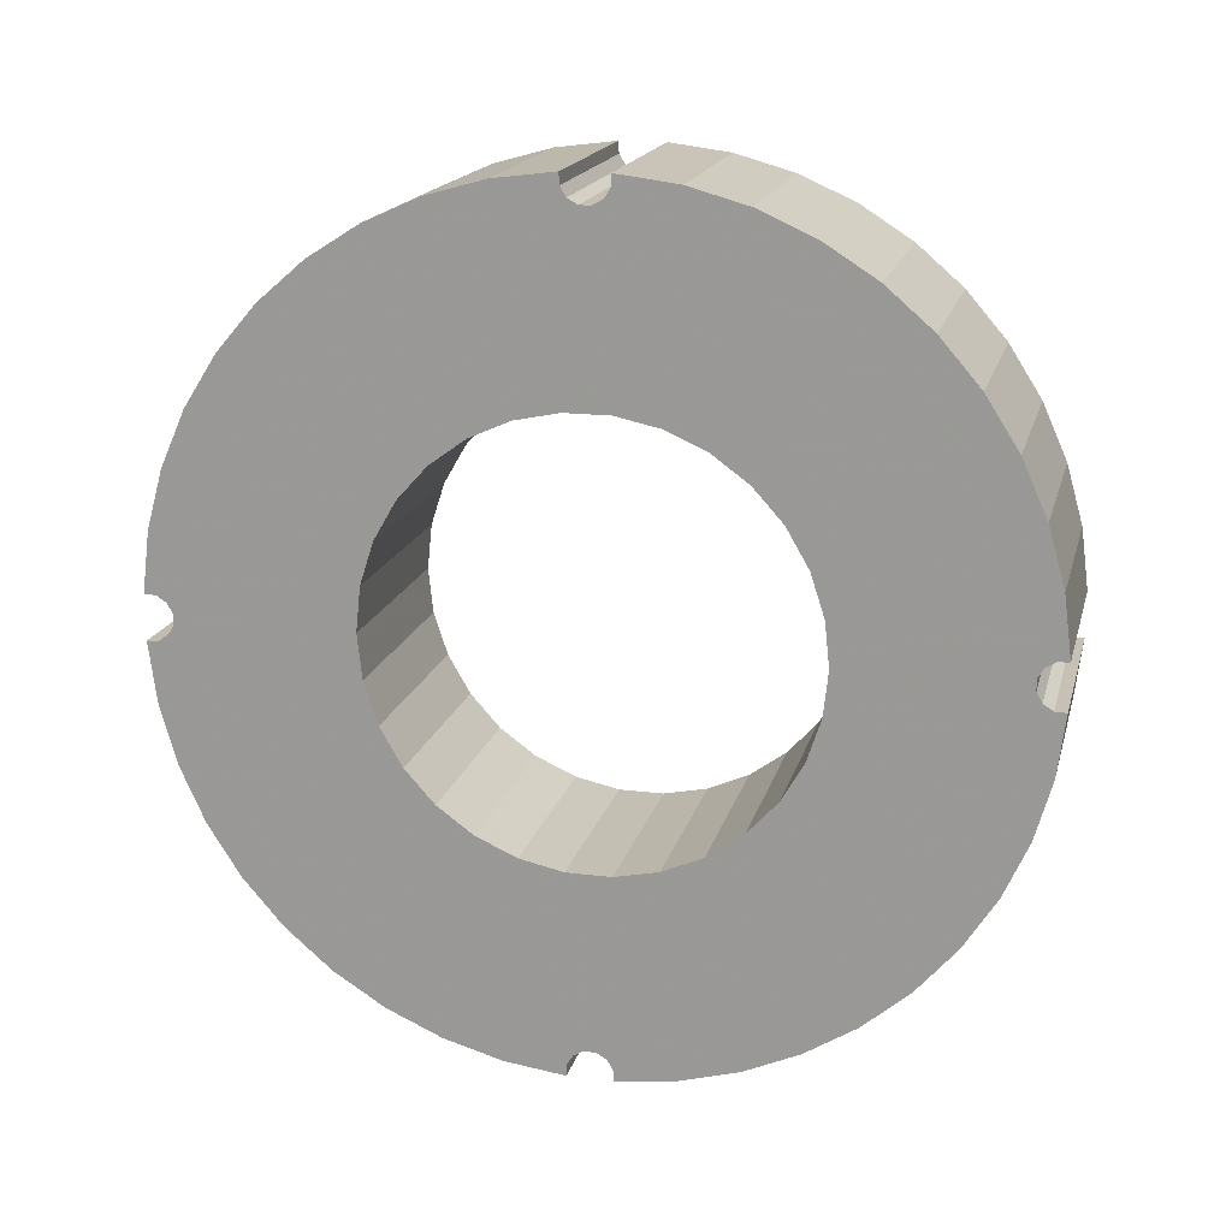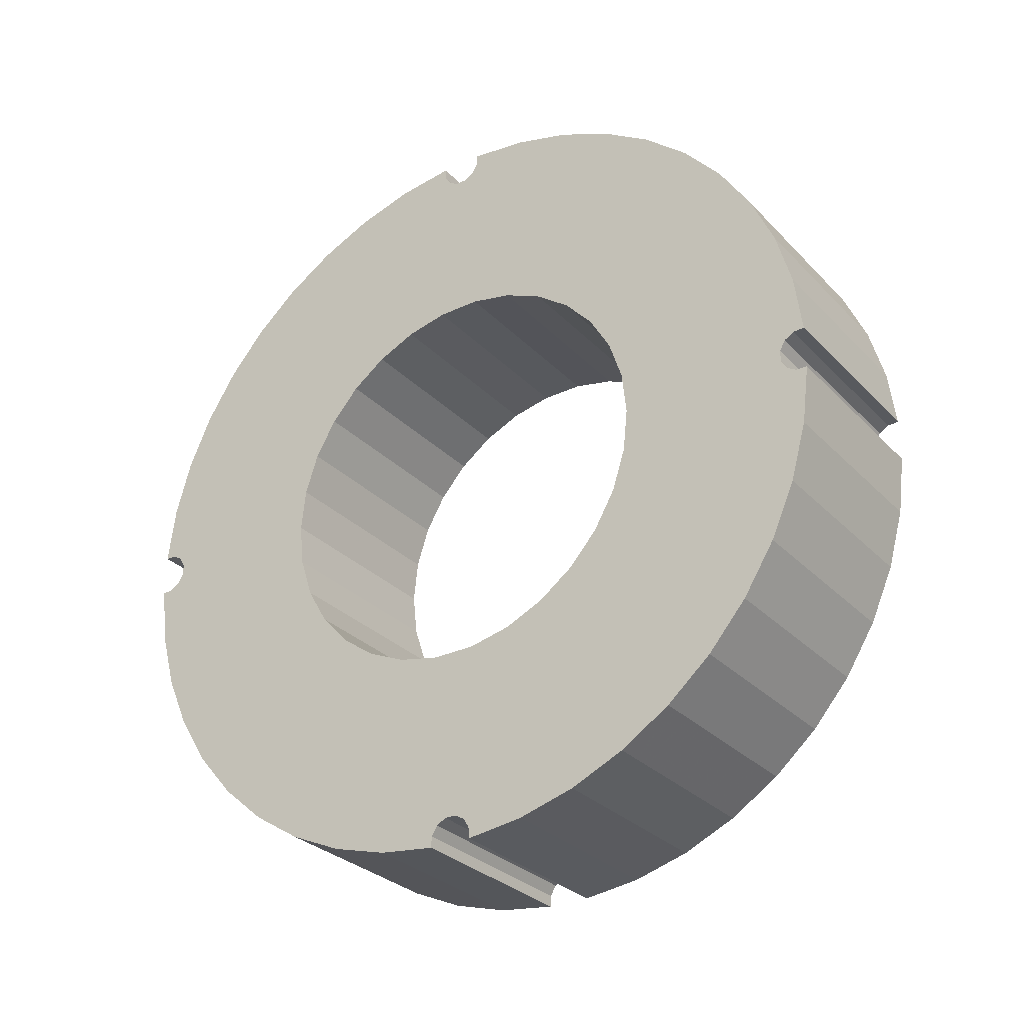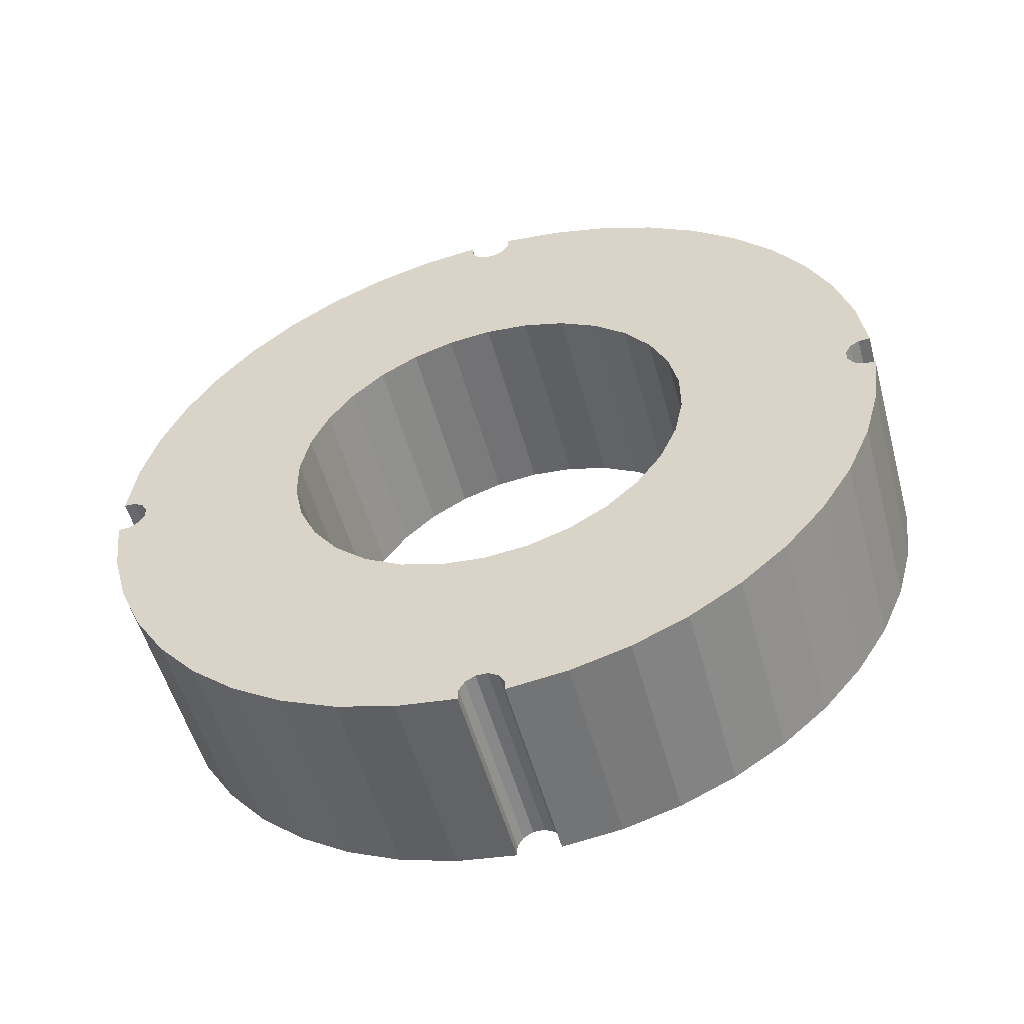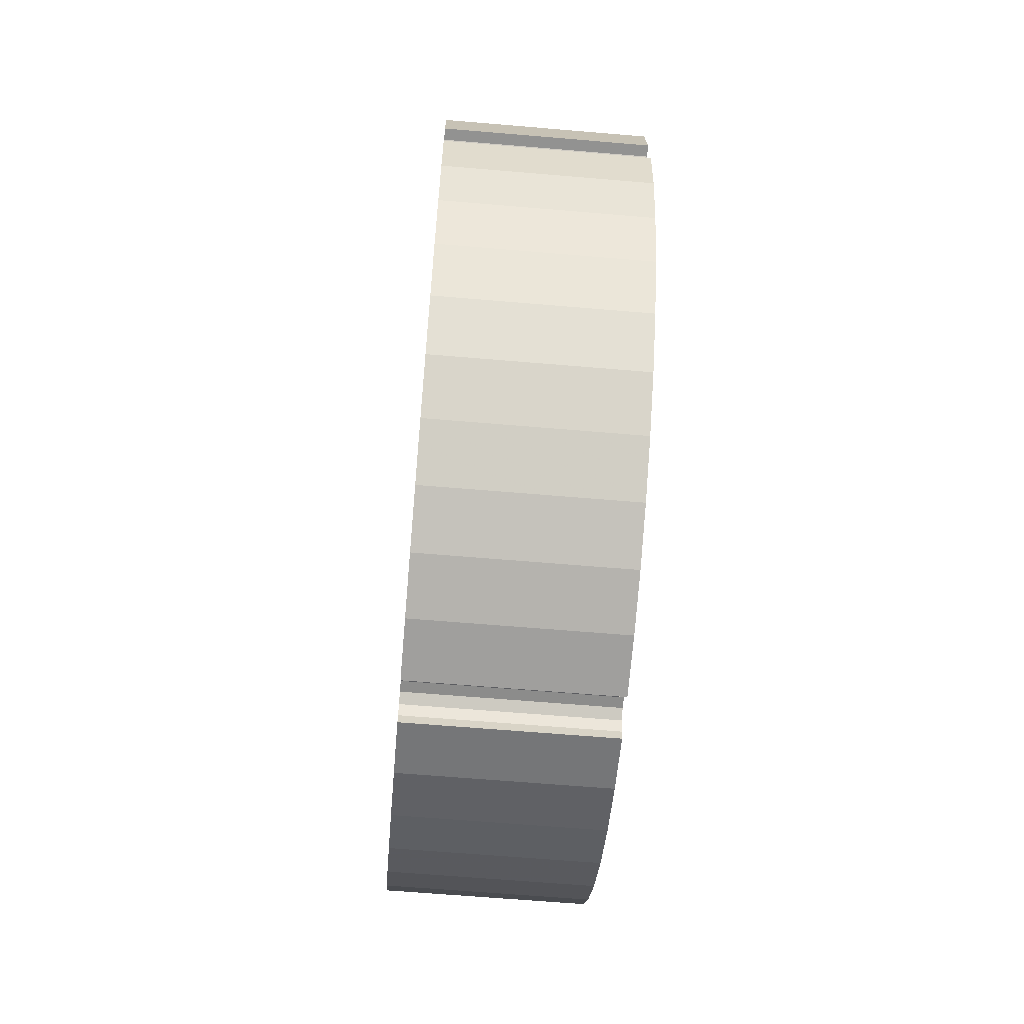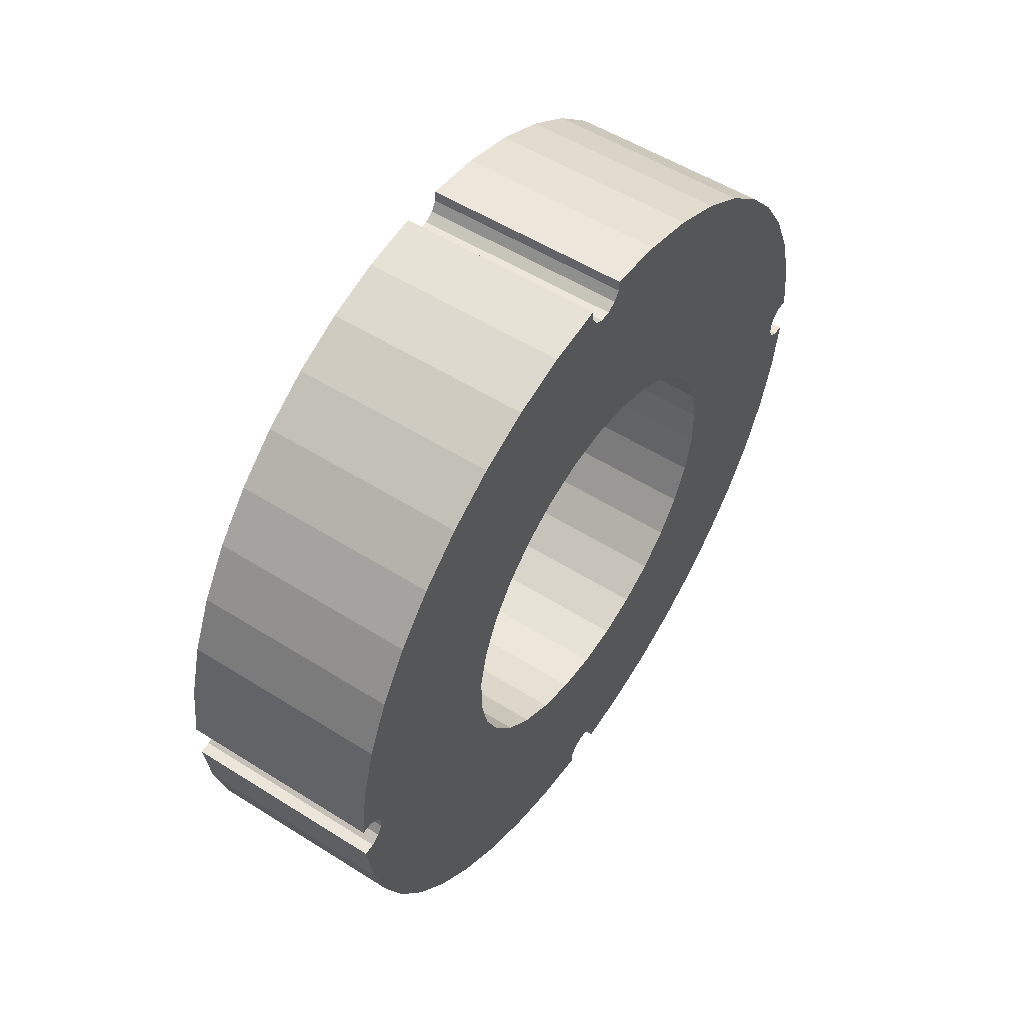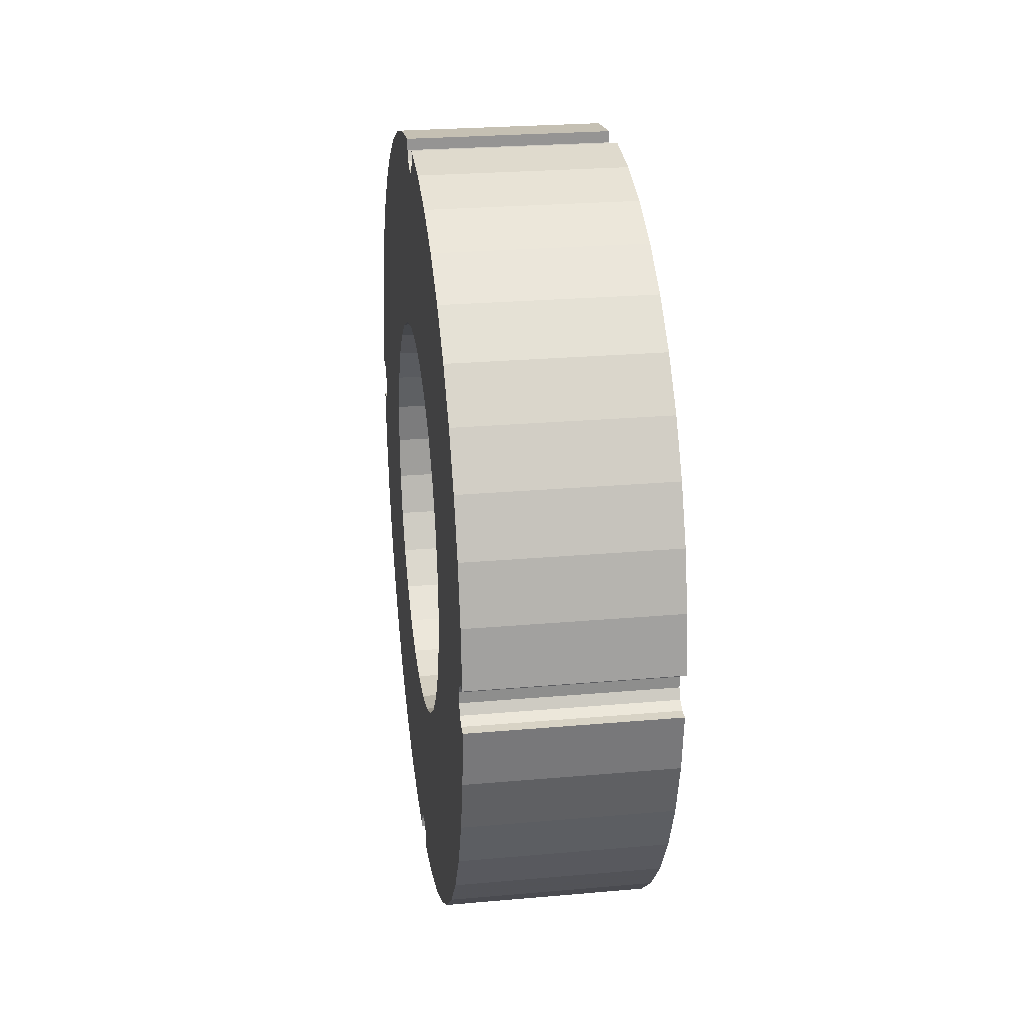
<metadata>
{"format":"obj","ext":"obj","renderer":"f3d","projection":"perspective","resolution":1024,"background":"white","views":[{"elev":17.7,"azim":-76.2,"up":"+Y"},{"elev":-29.7,"azim":124.7,"up":"+Y"},{"elev":-53.7,"azim":105.2,"up":"+Z"},{"elev":-64.0,"azim":-4.9,"up":"+Y"},{"elev":54.0,"azim":33.8,"up":"+Z"},{"elev":25.6,"azim":-8.0,"up":"+Y"}]}
</metadata>
<code>
v -1.718 -3.356 0.5226
v -1.718 -3.356 0.5097
v -1.718 -3.363 0.4987
v -1.718 -3.374 0.4924
v -1.718 -3.387 0.4924
v -1.718 -3.398 0.4988
v -1.718 -3.405 0.5098
v -1.718 -3.406 0.5227
v -1.486 -3.406 0.5227
v -1.486 -3.405 0.5098
v -1.486 -3.398 0.4988
v -1.486 -3.387 0.4924
v -1.486 -3.374 0.4924
v -1.486 -3.363 0.4987
v -1.486 -3.356 0.5097
v -1.486 -3.356 0.5226
v -1.718 -3.382 0.2965
v -1.718 -3.431 0.2913
v -1.718 -3.478 0.276
v -1.718 -3.521 0.2511
v -1.718 -3.558 0.2179
v -1.718 -3.587 0.1777
v -1.718 -3.607 0.1324
v -1.718 -3.618 0.08379
v -1.718 -3.618 0.03413
v -1.718 -3.607 -0.01444
v -1.718 -3.587 -0.0598
v -1.718 -3.558 -0.09997
v -1.718 -3.521 -0.1332
v -1.718 -3.478 -0.158
v -1.718 -3.431 -0.1734
v -1.718 -3.382 -0.1786
v -1.718 -3.332 -0.1734
v -1.718 -3.285 -0.158
v -1.718 -3.242 -0.1332
v -1.718 -3.205 -0.09997
v -1.718 -3.176 -0.0598
v -1.718 -3.156 -0.01444
v -1.718 -3.145 0.03413
v -1.718 -3.145 0.08379
v -1.718 -3.156 0.1324
v -1.718 -3.176 0.1777
v -1.718 -3.205 0.2179
v -1.718 -3.242 0.2511
v -1.718 -3.285 0.276
v -1.718 -3.332 0.2913
v -1.718 -3.288 0.5139
v -1.718 -3.223 0.4955
v -1.718 -3.161 0.4677
v -1.718 -3.104 0.4312
v -1.718 -3.053 0.3868
v -1.718 -3.008 0.3353
v -1.718 -2.972 0.2779
v -1.718 -2.944 0.2159
v -1.718 -2.926 0.1505
v -1.718 -2.918 0.08311
v -1.718 -2.931 0.08264
v -1.718 -2.942 0.07591
v -1.718 -2.948 0.06464
v -1.718 -2.948 0.05171
v -1.718 -2.942 0.04042
v -1.718 -2.931 0.03365
v -1.718 -2.918 0.03313
v -1.718 -2.927 -0.0342
v -1.718 -2.945 -0.09953
v -1.718 -2.973 -0.1615
v -1.718 -3.009 -0.2187
v -1.718 -3.054 -0.27
v -1.718 -3.105 -0.3143
v -1.718 -3.163 -0.3506
v -1.718 -3.225 -0.3781
v -1.718 -3.29 -0.3963
v -1.718 -3.357 -0.4048
v -1.718 -3.358 -0.3919
v -1.718 -3.365 -0.3809
v -1.718 -3.376 -0.3745
v -1.718 -3.389 -0.3745
v -1.718 -3.4 -0.3808
v -1.718 -3.407 -0.3918
v -1.718 -3.407 -0.4047
v -1.718 -3.475 -0.396
v -1.718 -3.54 -0.3776
v -1.718 -3.602 -0.3498
v -1.718 -3.659 -0.3133
v -1.718 -3.71 -0.2688
v -1.718 -3.755 -0.2174
v -1.718 -3.791 -0.16
v -1.718 -3.819 -0.09795
v -1.718 -3.837 -0.03255
v -1.718 -3.845 0.03481
v -1.718 -3.832 0.03528
v -1.718 -3.821 0.04202
v -1.718 -3.815 0.05328
v -1.718 -3.815 0.06621
v -1.718 -3.821 0.07751
v -1.718 -3.832 0.08428
v -1.718 -3.845 0.0848
v -1.718 -3.836 0.1521
v -1.718 -3.818 0.2175
v -1.718 -3.79 0.2794
v -1.718 -3.754 0.3366
v -1.718 -3.709 0.3879
v -1.718 -3.658 0.4322
v -1.718 -3.6 0.4685
v -1.718 -3.538 0.4961
v -1.718 -3.473 0.5143
v -1.486 -3.288 0.5139
v -1.486 -3.223 0.4955
v -1.486 -3.161 0.4677
v -1.486 -3.104 0.4312
v -1.486 -3.053 0.3868
v -1.486 -3.008 0.3353
v -1.486 -2.972 0.2779
v -1.486 -2.944 0.2159
v -1.486 -2.926 0.1505
v -1.486 -2.918 0.08311
v -1.486 -3.845 0.03481
v -1.486 -3.832 0.03528
v -1.486 -3.821 0.04202
v -1.486 -3.815 0.05328
v -1.486 -3.815 0.06621
v -1.486 -3.821 0.07751
v -1.486 -3.832 0.08428
v -1.486 -3.845 0.0848
v -1.486 -3.836 0.1521
v -1.486 -3.818 0.2175
v -1.486 -3.79 0.2794
v -1.486 -3.754 0.3366
v -1.486 -3.709 0.3879
v -1.486 -3.658 0.4322
v -1.486 -3.6 0.4685
v -1.486 -3.538 0.4961
v -1.486 -3.473 0.5143
v -1.486 -3.407 -0.4047
v -1.486 -3.475 -0.396
v -1.486 -3.54 -0.3776
v -1.486 -3.602 -0.3498
v -1.486 -3.659 -0.3133
v -1.486 -3.71 -0.2688
v -1.486 -3.755 -0.2174
v -1.486 -3.791 -0.16
v -1.486 -3.819 -0.09795
v -1.486 -3.837 -0.03255
v -1.486 -3.357 -0.4048
v -1.486 -3.358 -0.3919
v -1.486 -3.365 -0.3809
v -1.486 -3.376 -0.3745
v -1.486 -3.389 -0.3745
v -1.486 -3.4 -0.3808
v -1.486 -3.407 -0.3918
v -1.486 -2.931 0.08264
v -1.486 -2.942 0.07591
v -1.486 -2.948 0.06464
v -1.486 -2.948 0.05171
v -1.486 -2.942 0.04042
v -1.486 -2.931 0.03365
v -1.486 -2.918 0.03313
v -1.486 -2.927 -0.0342
v -1.486 -2.945 -0.09953
v -1.486 -2.973 -0.1615
v -1.486 -3.009 -0.2187
v -1.486 -3.054 -0.27
v -1.486 -3.105 -0.3143
v -1.486 -3.163 -0.3506
v -1.486 -3.225 -0.3781
v -1.486 -3.29 -0.3963
v -1.486 -3.382 0.2965
v -1.486 -3.332 0.2913
v -1.486 -3.285 0.276
v -1.486 -3.242 0.2511
v -1.486 -3.205 0.2179
v -1.486 -3.176 0.1777
v -1.486 -3.156 0.1324
v -1.486 -3.145 0.08379
v -1.486 -3.145 0.03413
v -1.486 -3.156 -0.01444
v -1.486 -3.176 -0.0598
v -1.486 -3.205 -0.09997
v -1.486 -3.242 -0.1332
v -1.486 -3.285 -0.158
v -1.486 -3.332 -0.1734
v -1.486 -3.382 -0.1786
v -1.486 -3.431 -0.1734
v -1.486 -3.478 -0.158
v -1.486 -3.521 -0.1332
v -1.486 -3.558 -0.09997
v -1.486 -3.587 -0.0598
v -1.486 -3.607 -0.01444
v -1.486 -3.618 0.03413
v -1.486 -3.618 0.08379
v -1.486 -3.607 0.1324
v -1.486 -3.587 0.1777
v -1.486 -3.558 0.2179
v -1.486 -3.521 0.2511
v -1.486 -3.478 0.276
v -1.486 -3.431 0.2913
f 16 1 15
f 15 1 2
f 15 2 14
f 14 2 3
f 14 3 13
f 13 3 4
f 13 4 12
f 12 4 5
f 12 5 11
f 11 5 6
f 11 6 10
f 10 6 7
f 10 7 9
f 9 7 8
f 18 5 17
f 17 5 4
f 17 4 46
f 46 4 3
f 46 3 47
f 47 3 2
f 47 2 1
f 19 105 18
f 18 105 106
f 18 106 6
f 6 106 7
f 7 106 8
f 105 19 104
f 104 19 20
f 104 20 103
f 103 20 102
f 102 20 21
f 102 21 101
f 101 21 22
f 101 22 100
f 100 22 99
f 99 22 23
f 99 23 98
f 98 23 95
f 98 95 96
f 23 24 95
f 95 24 94
f 94 24 93
f 93 24 25
f 93 25 92
f 92 25 26
f 92 26 89
f 89 26 88
f 88 26 87
f 87 26 27
f 87 27 86
f 86 27 28
f 86 28 85
f 85 28 29
f 85 29 84
f 84 29 83
f 83 29 30
f 83 30 82
f 82 30 31
f 82 31 81
f 81 31 78
f 81 78 79
f 78 31 77
f 77 31 32
f 77 32 76
f 76 32 33
f 76 33 75
f 75 33 72
f 75 72 74
f 74 72 73
f 72 33 71
f 71 33 34
f 71 34 70
f 70 34 35
f 70 35 69
f 69 35 68
f 68 35 36
f 68 36 67
f 67 36 37
f 67 37 66
f 66 37 65
f 65 37 38
f 65 38 64
f 64 38 61
f 64 61 62
f 38 39 61
f 61 39 60
f 60 39 59
f 59 39 40
f 59 40 58
f 58 40 41
f 58 41 55
f 55 41 54
f 54 41 53
f 53 41 42
f 53 42 52
f 52 42 43
f 52 43 51
f 51 43 44
f 51 44 50
f 50 44 49
f 49 44 45
f 49 45 48
f 48 45 46
f 48 46 47
f 6 5 18
f 56 57 55
f 55 57 58
f 62 63 64
f 79 80 81
f 90 91 89
f 89 91 92
f 96 97 98
f 1 16 47
f 47 16 107
f 47 107 48
f 48 107 108
f 48 108 49
f 49 108 109
f 49 109 50
f 50 109 110
f 50 110 51
f 51 110 111
f 51 111 52
f 52 111 112
f 52 112 53
f 53 112 113
f 53 113 54
f 54 113 114
f 54 114 55
f 55 114 115
f 55 115 56
f 56 115 116
f 124 97 123
f 123 97 96
f 123 96 122
f 122 96 95
f 122 95 121
f 121 95 94
f 121 94 120
f 120 94 93
f 120 93 119
f 119 93 92
f 119 92 118
f 118 92 91
f 118 91 117
f 117 91 90
f 9 8 133
f 133 8 106
f 133 106 132
f 132 106 105
f 132 105 131
f 131 105 104
f 131 104 130
f 130 104 103
f 130 103 129
f 129 103 102
f 129 102 128
f 128 102 101
f 128 101 127
f 127 101 100
f 127 100 126
f 126 100 99
f 126 99 125
f 125 99 98
f 125 98 124
f 124 98 97
f 117 90 143
f 143 90 89
f 143 89 142
f 142 89 88
f 142 88 141
f 141 88 87
f 141 87 140
f 140 87 86
f 140 86 139
f 139 86 85
f 139 85 138
f 138 85 84
f 138 84 137
f 137 84 83
f 137 83 136
f 136 83 82
f 136 82 135
f 135 82 81
f 135 81 134
f 134 81 80
f 134 80 150
f 150 80 79
f 150 79 149
f 149 79 78
f 149 78 148
f 148 78 77
f 148 77 147
f 147 77 76
f 147 76 146
f 146 76 75
f 146 75 145
f 145 75 74
f 145 74 144
f 144 74 73
f 157 63 156
f 156 63 62
f 156 62 155
f 155 62 61
f 155 61 154
f 154 61 60
f 154 60 153
f 153 60 59
f 153 59 152
f 152 59 58
f 152 58 151
f 151 58 57
f 151 57 116
f 116 57 56
f 144 73 166
f 166 73 72
f 166 72 165
f 165 72 71
f 165 71 164
f 164 71 70
f 164 70 163
f 163 70 69
f 163 69 162
f 162 69 68
f 162 68 161
f 161 68 67
f 161 67 160
f 160 67 66
f 160 66 159
f 159 66 65
f 159 65 158
f 158 65 64
f 158 64 157
f 157 64 63
f 16 15 107
f 107 15 14
f 107 14 168
f 168 14 13
f 168 13 167
f 167 13 12
f 167 12 196
f 196 12 11
f 196 11 133
f 133 11 10
f 133 10 9
f 133 132 196
f 196 132 195
f 195 132 131
f 195 131 194
f 194 131 130
f 194 130 129
f 194 129 193
f 193 129 128
f 193 128 192
f 192 128 127
f 192 127 126
f 192 126 191
f 191 126 125
f 191 125 122
f 122 125 123
f 123 125 124
f 191 122 190
f 190 122 121
f 190 121 120
f 190 120 189
f 189 120 119
f 189 119 188
f 188 119 143
f 188 143 142
f 119 118 143
f 143 118 117
f 142 141 188
f 188 141 187
f 187 141 140
f 187 140 186
f 186 140 139
f 186 139 185
f 185 139 138
f 185 138 137
f 185 137 184
f 184 137 136
f 184 136 183
f 183 136 135
f 183 135 149
f 149 135 150
f 150 135 134
f 149 148 183
f 183 148 182
f 182 148 147
f 182 147 181
f 181 147 146
f 181 146 166
f 166 146 145
f 166 145 144
f 166 165 181
f 181 165 180
f 180 165 164
f 180 164 179
f 179 164 163
f 179 163 162
f 179 162 178
f 178 162 161
f 178 161 177
f 177 161 160
f 177 160 159
f 177 159 176
f 176 159 158
f 176 158 155
f 155 158 156
f 156 158 157
f 176 155 175
f 175 155 154
f 175 154 153
f 175 153 174
f 174 153 152
f 174 152 173
f 173 152 115
f 173 115 114
f 152 151 115
f 115 151 116
f 114 113 173
f 173 113 172
f 172 113 112
f 172 112 171
f 171 112 111
f 171 111 170
f 170 111 110
f 170 110 109
f 170 109 169
f 169 109 108
f 169 108 168
f 168 108 107
f 46 168 17
f 17 168 167
f 17 167 18
f 18 167 196
f 18 196 19
f 19 196 195
f 19 195 20
f 20 195 194
f 20 194 21
f 21 194 193
f 21 193 22
f 22 193 192
f 22 192 23
f 23 192 191
f 23 191 24
f 24 191 190
f 24 190 25
f 25 190 189
f 25 189 26
f 26 189 188
f 26 188 27
f 27 188 187
f 27 187 28
f 28 187 186
f 28 186 29
f 29 186 185
f 29 185 30
f 30 185 184
f 30 184 31
f 31 184 183
f 31 183 32
f 32 183 182
f 32 182 33
f 33 182 181
f 33 181 34
f 34 181 180
f 34 180 35
f 35 180 179
f 35 179 36
f 36 179 178
f 36 178 37
f 37 178 177
f 37 177 38
f 38 177 176
f 38 176 39
f 39 176 175
f 39 175 40
f 40 175 174
f 40 174 41
f 41 174 173
f 41 173 42
f 42 173 172
f 42 172 43
f 43 172 171
f 43 171 44
f 44 171 170
f 44 170 45
f 45 170 169
f 45 169 46
f 46 169 168

</code>
